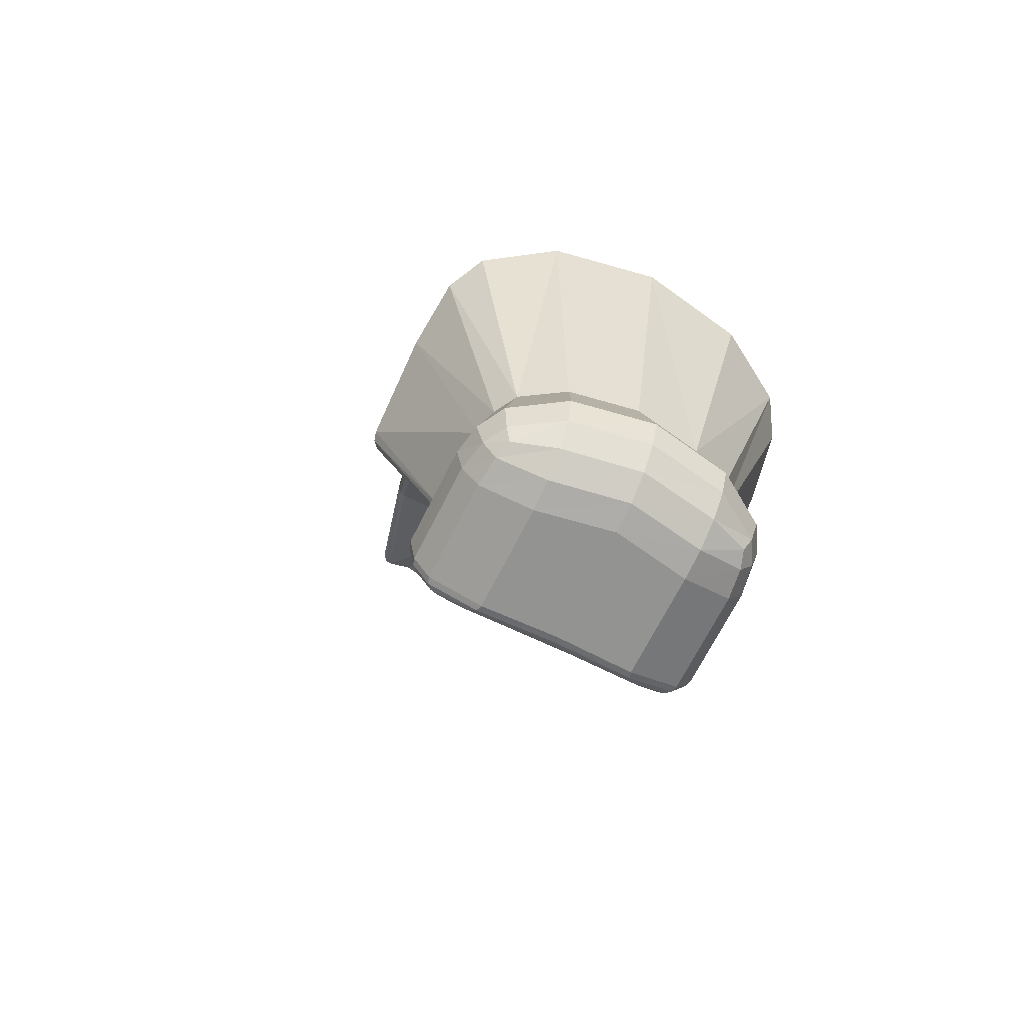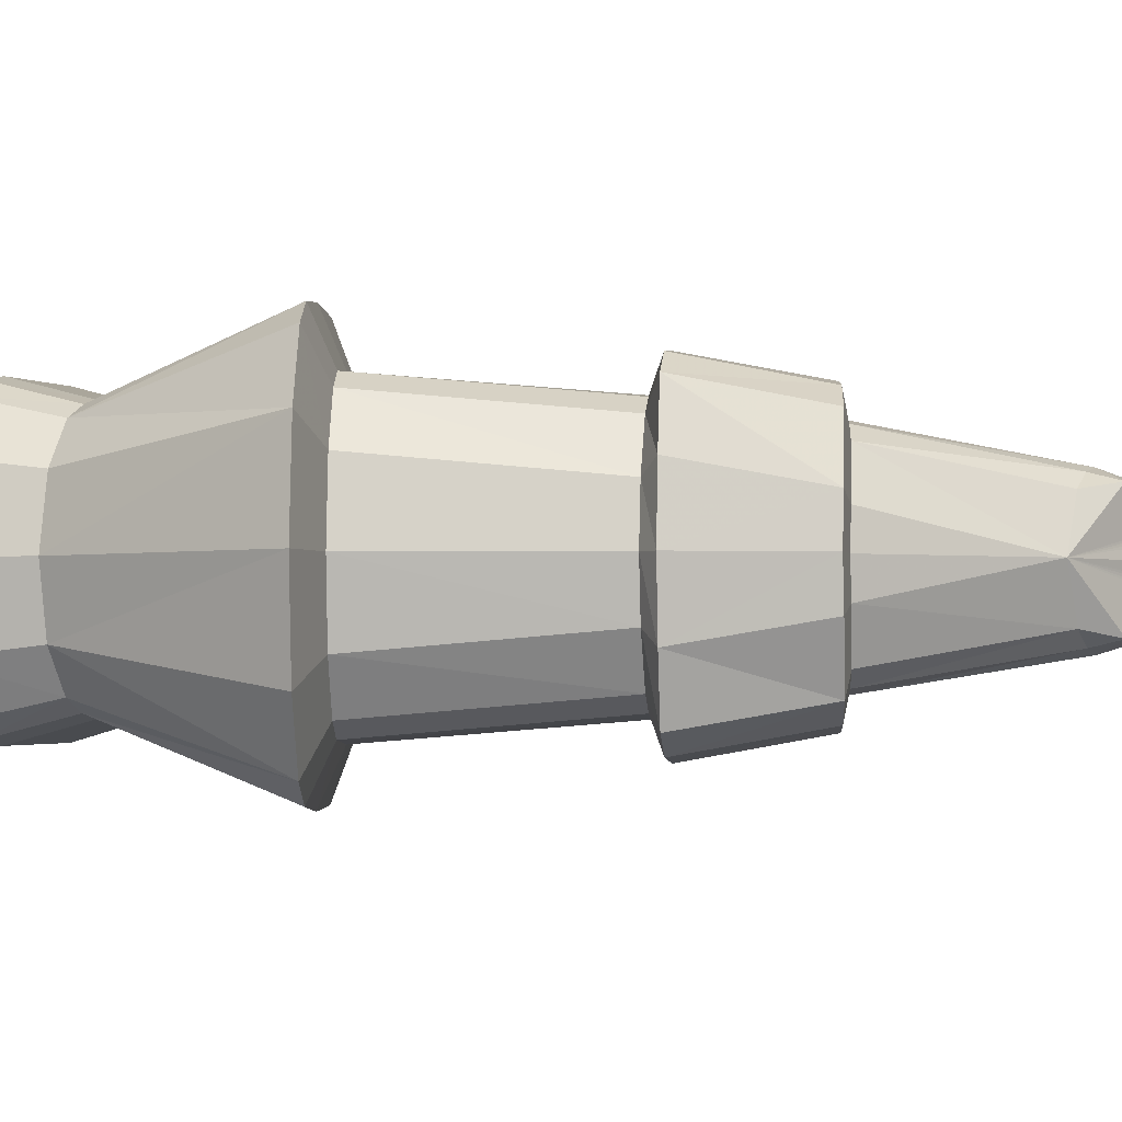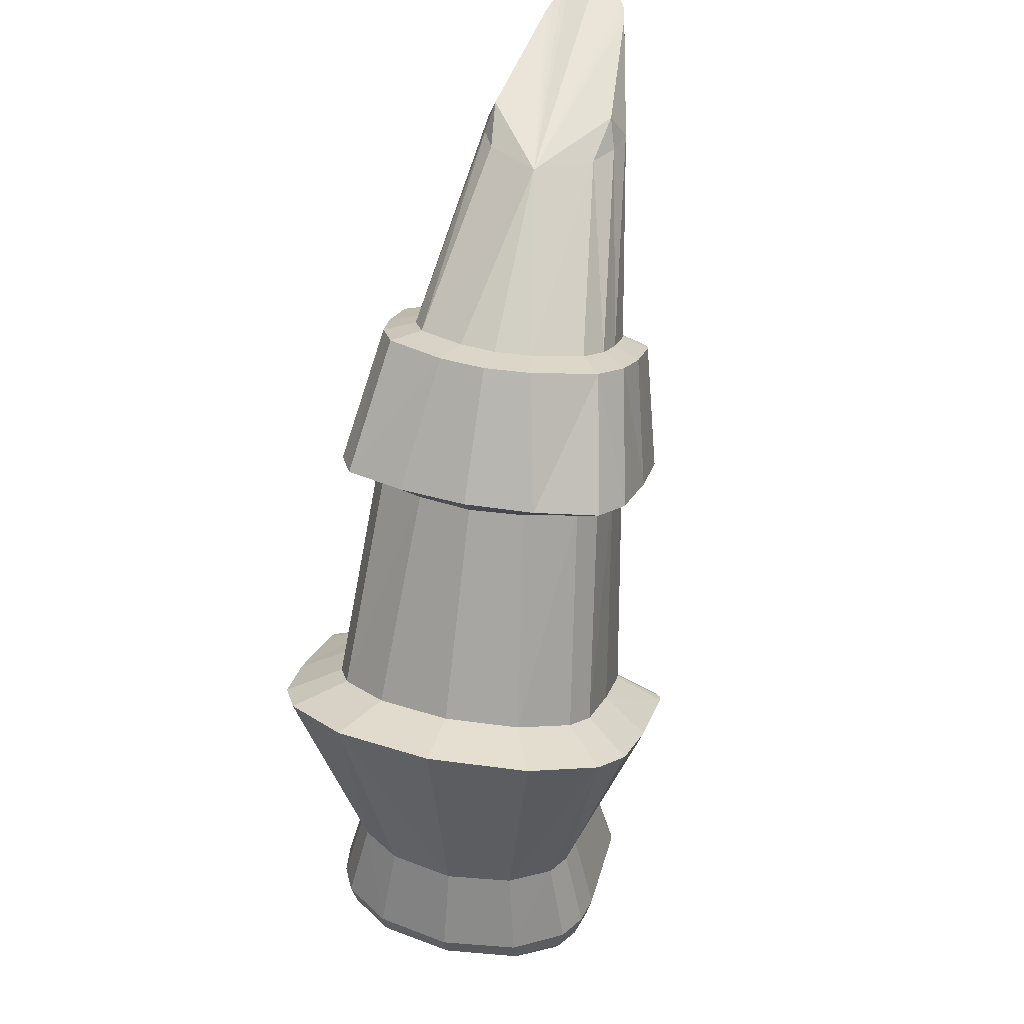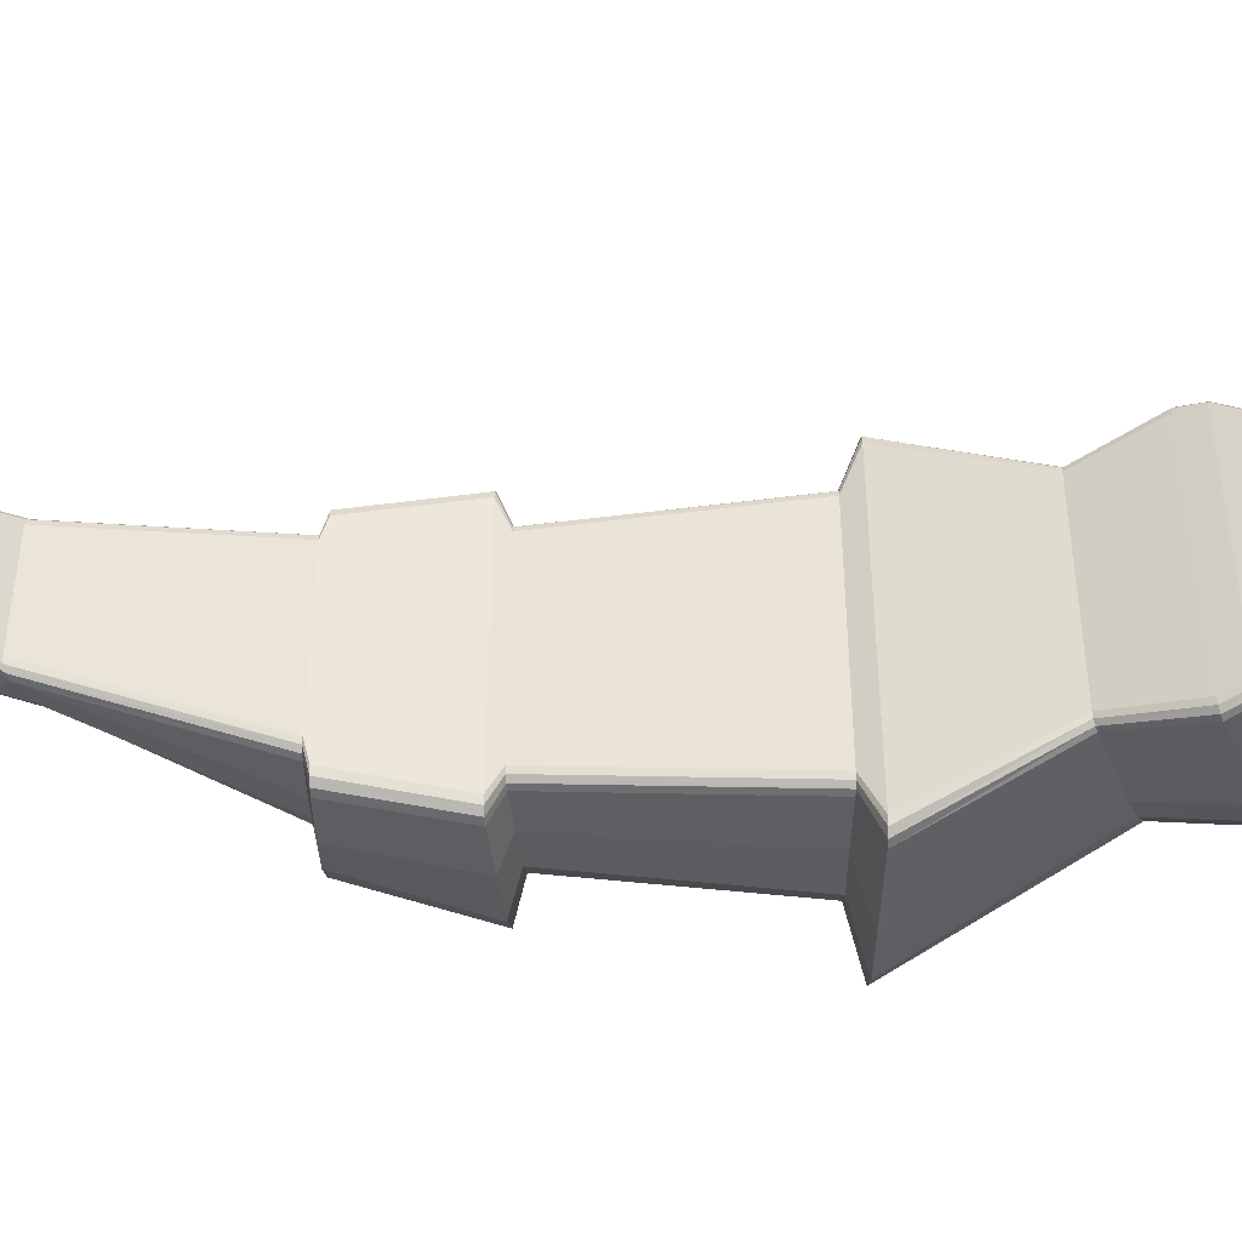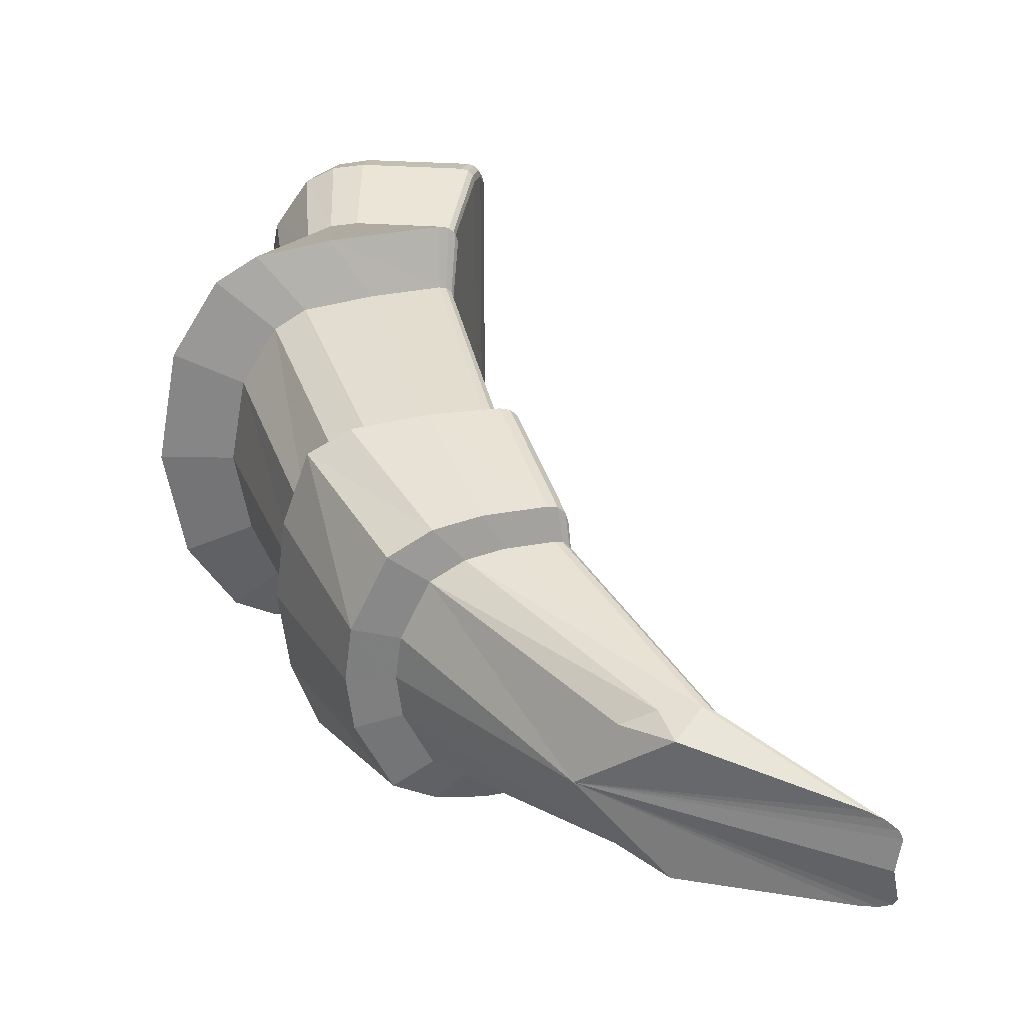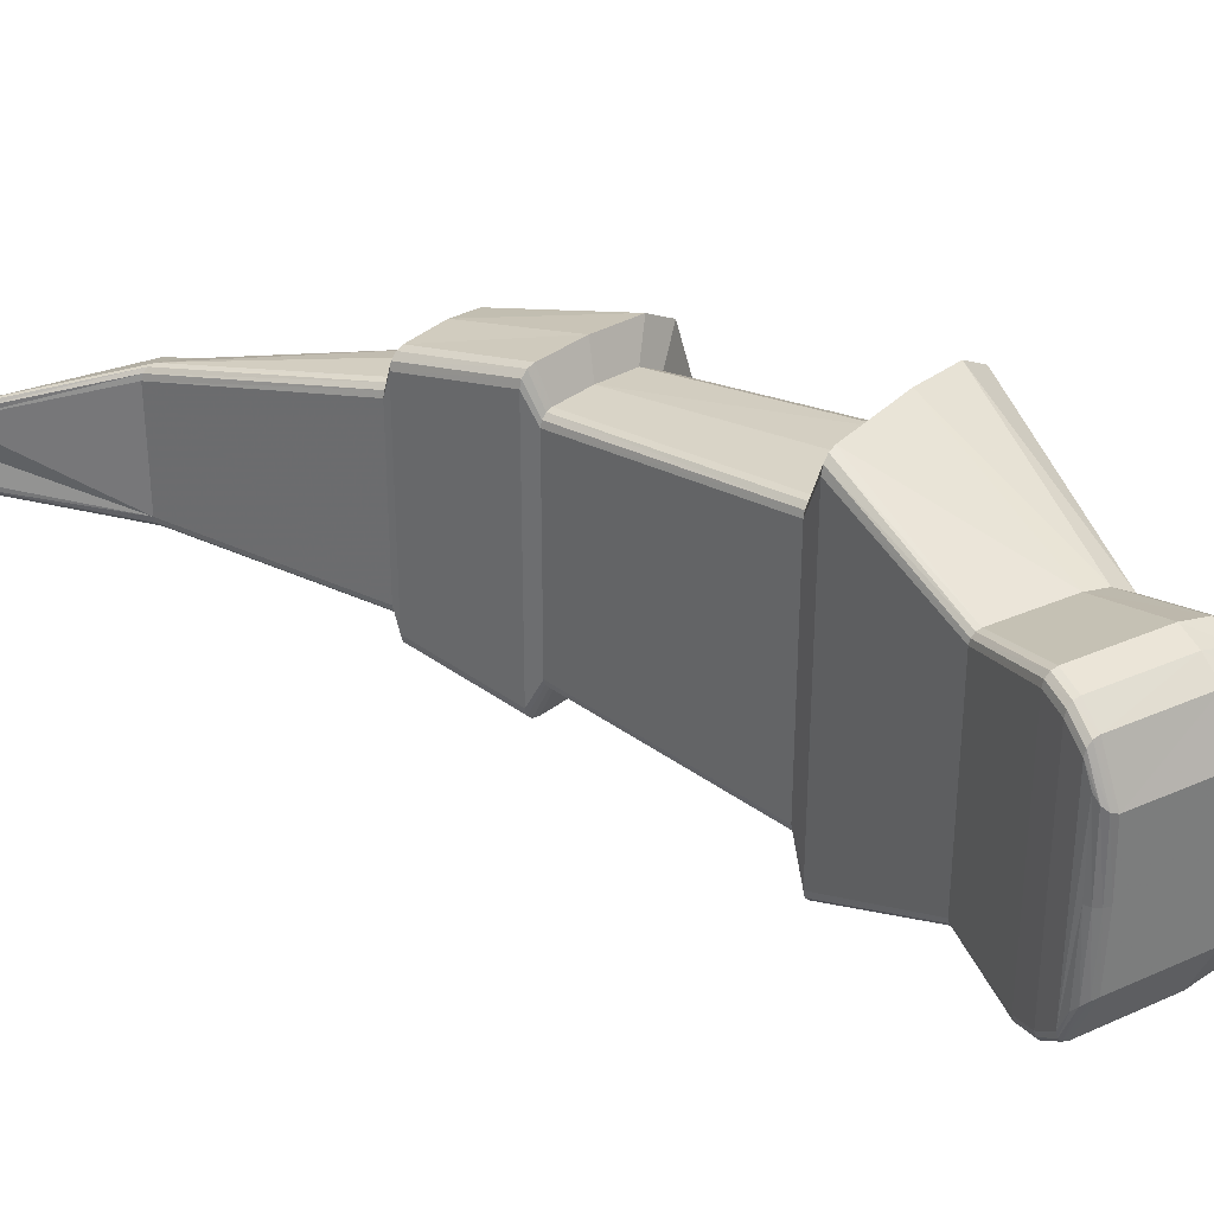
<metadata>
{"format":"obj","ext":"obj","renderer":"f3d","projection":"perspective","resolution":1024,"background":"white","views":[{"elev":-66.6,"azim":63.7,"up":"+Y"},{"elev":-1.9,"azim":114.0,"up":"+Z"},{"elev":39.9,"azim":105.4,"up":"+Y"},{"elev":-41.0,"azim":-68.3,"up":"+Z"},{"elev":30.7,"azim":-174.3,"up":"+Z"},{"elev":32.8,"azim":-31.4,"up":"+Z"}]}
</metadata>
<code>
o character_rogueArmLeft_Cube.013
v 0.09141 0.7277 -0
v 0.2341 0.6772 -0
v 0.3251 0.6017 0
v 0.4818 0.4029 -0
v 0.4461 0.2521 -0
v 0.1778 0.6772 -0.04529
v 0.1883 0.6941 -0.03766
v 0.2144 0.6772 -0.03305
v 0.197 0.6772 -0.04211
v 0.3224 0.6012 -0.02225
v 0.2749 0.5838 -0.06405
v 0.3087 0.5968 -0.05181
v 0.2926 0.5906 -0.06087
v 0.4718 0.3988 -0.06119
v 0.39 0.3661 -0.1172
v 0.4484 0.3893 -0.1008
v 0.4275 0.3809 -0.1129
v 0.439 0.2521 -0.04052
v 0.3944 0.2521 -0.07524
v 0.4234 0.2521 -0.06507
v 0.4096 0.2521 -0.07259
v 0.4019 0.1569 -0.04505
v 0.3982 0.1993 -0.08888
v 0.4517 0.1988 -0.04705
v 0.3971 0.1694 -0.07534
v 0.4194 0.16 -0.0453
v 0.4144 0.1715 -0.0734
v 0.4247 0.1747 -0.07027
v 0.4159 0.1992 -0.08579
v 0.4323 0.1991 -0.07676
v 0.3969 0.1832 -0.08502
v 0.4151 0.1826 -0.08126
v 0.4286 0.1834 -0.07397
v 0.4463 0.1827 -0.04638
v 0.435 0.1691 -0.04577
v 0.46 0.1988 -0
v 0.4099 0.1569 -0
v 0.454 0.1828 -0
v 0.4424 0.1692 -0
v 0.4269 0.1601 -0
v 0.1778 0.6772 0.04529
v 0.1883 0.6941 0.03766
v 0.197 0.6772 0.04211
v 0.2144 0.6772 0.03305
v 0.2749 0.5838 0.06405
v 0.3224 0.6012 0.02225
v 0.2926 0.5906 0.06087
v 0.3087 0.5968 0.05181
v 0.39 0.3661 0.1172
v 0.4718 0.3988 0.06119
v 0.4275 0.3809 0.1129
v 0.4484 0.3893 0.1008
v 0.3944 0.2521 0.07524
v 0.439 0.2521 0.04052
v 0.4096 0.2521 0.07259
v 0.4234 0.2521 0.06507
v 0.4019 0.1569 0.04505
v 0.4517 0.1988 0.04705
v 0.3982 0.1993 0.08888
v 0.4194 0.16 0.0453
v 0.435 0.1691 0.04577
v 0.4247 0.1747 0.07027
v 0.4323 0.1991 0.07676
v 0.4463 0.1827 0.04638
v 0.4286 0.1834 0.07397
v 0.3969 0.1832 0.08502
v 0.3971 0.1694 0.07534
v 0.4159 0.1992 0.08579
v 0.4151 0.1826 0.08126
v 0.4144 0.1715 0.0734
v 0.1056 0.7199 -0.026
v 0.08871 0.7262 -0.01618
v 0.09671 0.7228 -0.02375
v 0.09053 0.7251 -0.02016
v 0.1774 0.6772 -0.04529
v 0.169 0.6772 -0.03776
v 0.1732 0.6772 -0.04428
v 0.1702 0.6772 -0.04153
v 0.2516 0.5749 -0.06405
v 0.244 0.5719 -0.05651
v 0.2478 0.5734 -0.06304
v 0.245 0.5723 -0.06028
v 0.3346 0.3433 -0.1172
v 0.3249 0.3394 -0.107
v 0.3298 0.3413 -0.1158
v 0.3262 0.3399 -0.1121
v 0.3438 0.2521 -0.07524
v 0.3374 0.2521 -0.06884
v 0.3406 0.2521 -0.07438
v 0.3383 0.2521 -0.07204
v 0.3319 0.164 -0
v 0.341 0.1569 -0
v 0.3337 0.1604 -0
v 0.3371 0.1578 -0
v 0.08871 0.7262 0.01618
v 0.1056 0.7199 0.026
v 0.09053 0.7251 0.02015
v 0.09671 0.7228 0.02375
v 0.169 0.6772 0.03776
v 0.1774 0.6772 0.04529
v 0.1702 0.6772 0.04153
v 0.1732 0.6772 0.04428
v 0.244 0.5719 0.05651
v 0.2516 0.5749 0.06405
v 0.245 0.5723 0.06028
v 0.2478 0.5734 0.06304
v 0.3249 0.3394 0.107
v 0.3346 0.3433 0.1172
v 0.3262 0.3399 0.1121
v 0.3298 0.3413 0.1158
v 0.3374 0.2521 0.06884
v 0.3438 0.2521 0.07524
v 0.3383 0.2521 0.07204
v 0.3406 0.2521 0.07438
v 0.3317 0.1993 -0.08107
v 0.3393 0.1993 -0.08888
v 0.3327 0.1993 -0.08497
v 0.3355 0.1993 -0.08783
v 0.331 0.1641 -0.05401
v 0.3396 0.1569 -0.04505
v 0.3326 0.1605 -0.04953
v 0.3357 0.1579 -0.04625
v 0.3377 0.1831 -0.08511
v 0.3301 0.1831 -0.07715
v 0.3339 0.1831 -0.08405
v 0.3312 0.1831 -0.08113
v 0.3372 0.1693 -0.07546
v 0.3297 0.1693 -0.06729
v 0.3334 0.1693 -0.07437
v 0.3307 0.1693 -0.07138
v 0.331 0.1641 0.05401
v 0.3396 0.1569 0.04505
v 0.3326 0.1605 0.04953
v 0.3357 0.1579 0.04625
v 0.3393 0.1993 0.08888
v 0.3317 0.1993 0.08107
v 0.3355 0.1993 0.08783
v 0.3327 0.1993 0.08497
v 0.3372 0.1693 0.07546
v 0.3297 0.1693 0.06729
v 0.3334 0.1693 0.07437
v 0.3307 0.1693 0.07138
v 0.3377 0.1831 0.08511
v 0.3301 0.1831 0.07715
v 0.3339 0.1831 0.08405
v 0.3312 0.1831 0.08113
v 0.4427 0.3995 -0
v 0.4353 0.3965 -0.04515
v 0.4177 0.3894 -0.07471
v 0.4022 0.3831 -0.08378
v 0.3683 0.3699 -0.08696
v 0.3683 0.3699 0.08696
v 0.4022 0.3831 0.08378
v 0.4177 0.3894 0.07471
v 0.4353 0.3965 0.04515
v 0.3335 0.3553 -0.08696
v 0.3298 0.3539 -0.08594
v 0.3272 0.3528 -0.08315
v 0.3262 0.3524 -0.07934
v 0.3262 0.3524 0.07934
v 0.3272 0.3528 0.08315
v 0.3298 0.3539 0.08594
v 0.3335 0.3553 0.08696
v 0.3842 0.5239 -0
v 0.3788 0.5225 -0.03322
v 0.3616 0.5176 -0.06278
v 0.3453 0.5126 -0.07184
v 0.3162 0.5039 -0.07502
v 0.3162 0.5039 0.07502
v 0.3453 0.5126 0.07184
v 0.3616 0.5176 0.06278
v 0.3788 0.5225 0.03322
v 0.2895 0.4961 -0.07502
v 0.2857 0.4949 -0.07401
v 0.2829 0.4941 -0.07124
v 0.2819 0.4938 -0.06746
v 0.2819 0.4938 0.06746
v 0.2829 0.4941 0.07124
v 0.2857 0.4949 0.07401
v 0.2895 0.4961 0.07502
v 0.3454 0.6055 -0.02826
v 0.3281 0.5999 -0.0658
v 0.3076 0.5921 -0.07731
v 0.2851 0.5834 -0.08135
v 0.3767 0.5308 -0.07973
v 0.3561 0.5245 -0.09124
v 0.3191 0.5134 -0.09528
v 0.2851 0.5834 0.08135
v 0.3076 0.5921 0.07731
v 0.3281 0.5999 0.0658
v 0.3454 0.6055 0.02826
v 0.3561 0.5245 0.09124
v 0.3767 0.5308 0.07973
v 0.3893 0.5349 0.04219
v 0.3489 0.6061 0
v 0.2556 0.5721 -0.08135
v 0.2508 0.5702 -0.08006
v 0.2472 0.5689 -0.07656
v 0.2459 0.5684 -0.07177
v 0.2803 0.5021 -0.09399
v 0.2768 0.501 -0.09048
v 0.2755 0.5006 -0.08568
v 0.2459 0.5684 0.07177
v 0.2472 0.5689 0.07656
v 0.2508 0.5702 0.08006
v 0.2556 0.5721 0.08135
v 0.2768 0.501 0.09048
v 0.2803 0.5021 0.09399
v 0.2852 0.5036 0.09528
v 0.3943 0.5363 0
v 0.3893 0.5349 -0.04219
v 0.3191 0.5134 0.09528
v 0.2852 0.5036 -0.09528
v 0.2755 0.5006 0.08568
f 132 92 37 57
f 5 4 50 54
f 163 108 49 152
f 18 14 4 5
f 36 5 54 58
f 88 111 107 84
f 88 115 136 111
f 24 18 5 36
f 108 112 53 49
f 112 135 59 53
f 115 124 144 136
f 22 25 27 26
f 26 27 28 35
f 34 33 30 24
f 23 29 32 31
f 29 30 33 32
f 31 32 27 25
f 32 33 28 27
f 35 28 33 34
f 60 70 67 57
f 61 62 70 60
f 58 63 65 64
f 64 65 62 61
f 59 135 143 66
f 59 66 69 68
f 66 67 70 69
f 68 69 65 63
f 69 70 62 65
f 66 143 139 67
f 124 128 140 144
f 132 57 67 139
f 127 25 22 120
f 18 20 16 14
f 149 16 17 150
f 150 17 15 151
f 24 30 20 18
f 16 20 21 17
f 17 21 19 15
f 20 30 29 21
f 21 29 23 19
f 37 22 26 40
f 40 26 35 39
f 39 35 34 38
f 38 34 24 36
f 152 49 51 153
f 153 51 52 154
f 56 54 50 52
f 49 53 55 51
f 51 55 56 52
f 58 54 56 63
f 53 59 68 55
f 55 68 63 56
f 57 37 40 60
f 60 40 39 61
f 61 39 38 64
f 64 38 36 58
f 128 119 91 131 140
f 87 83 15 19
f 116 87 19 23
f 31 123 116 23
f 25 127 123 31
f 92 120 22 37
f 156 83 85 157
f 157 85 86 158
f 158 86 84 159
f 83 87 89 85
f 85 89 90 86
f 86 90 88 84
f 160 107 109 161
f 161 109 110 162
f 162 110 108 163
f 107 111 113 109
f 109 113 114 110
f 110 114 112 108
f 116 123 125 118
f 118 125 126 117
f 117 126 124 115
f 123 127 129 125
f 125 129 130 126
f 126 130 128 124
f 127 120 122 129
f 129 122 121 130
f 130 121 119 128
f 132 139 141 134
f 134 141 142 133
f 133 142 140 131
f 139 143 145 141
f 141 145 146 142
f 142 146 144 140
f 143 135 137 145
f 145 137 138 146
f 146 138 136 144
f 115 88 90 117
f 117 90 89 118
f 118 89 87 116
f 120 92 94 122
f 122 94 93 121
f 121 93 91 119
f 135 112 114 137
f 137 114 113 138
f 138 113 111 136
f 92 132 134 94
f 94 134 133 93
f 93 133 131 91
f 83 156 151 15
f 52 50 155 154
f 14 16 149 148
f 84 107 160 159
f 14 148 147 4
f 4 147 155 50
f 173 156 157 174
f 96 100 41 42
f 3 2 46
f 164 172 155 147
f 80 103 99 76
f 100 104 45 41
f 2 1 95 97 98 96 42
f 75 71 7 6
f 10 2 3
f 8 9 7
f 9 6 7
f 44 2 42
f 41 43 42
f 43 44 42
f 10 12 8 2
f 8 12 13 9
f 9 13 11 6
f 150 151 168 167
f 169 152 153 170
f 48 46 2 44
f 41 45 47 43
f 43 47 48 44
f 153 154 171 170
f 154 155 172 171
f 2 8 7
f 163 152 169 180
f 79 75 6 11
f 2 7 71 73 74 72 1
f 71 75 77 73
f 73 77 78 74
f 74 78 76 72
f 75 79 81 77
f 77 81 82 78
f 78 82 80 76
f 157 158 175 174
f 158 159 176 175
f 177 160 161 178
f 95 99 101 97
f 97 101 102 98
f 98 102 100 96
f 99 103 105 101
f 101 105 106 102
f 102 106 104 100
f 161 162 179 178
f 162 163 180 179
f 159 160 177 176
f 76 99 95 1 72
f 165 164 147 148
f 149 150 167 166
f 173 168 151 156
f 148 149 166 165
f 45 104 206 188
f 176 177 214 202
f 103 80 199 203
f 13 12 182 183
f 82 81 197 198
f 179 180 209 208
f 180 169 212 209
f 165 166 185 211
f 12 10 181 182
f 3 46 191 195
f 81 79 196 197
f 166 167 186 185
f 167 168 187 186
f 46 48 190 191
f 171 172 194 193
f 169 170 192 212
f 48 47 189 190
f 210 195 191 194
f 211 181 195 210
f 202 214 203 199
f 211 185 182 181
f 193 194 191 190
f 213 196 184 187
f 205 208 209 206
f 204 207 208 205
f 203 214 207 204
f 198 201 202 199
f 197 200 201 198
f 196 213 200 197
f 189 192 193 190
f 188 212 192 189
f 183 186 187 184
f 182 185 186 183
f 206 209 212 188
f 178 179 208 207
f 79 11 184 196
f 164 165 211 210
f 177 178 207 214
f 80 82 198 199
f 105 103 203 204
f 11 13 183 184
f 172 164 210 194
f 175 176 202 201
f 174 175 201 200
f 106 105 204 205
f 173 174 200 213
f 47 45 188 189
f 168 173 213 187
f 104 106 205 206
f 10 3 195 181
f 170 171 193 192

</code>
